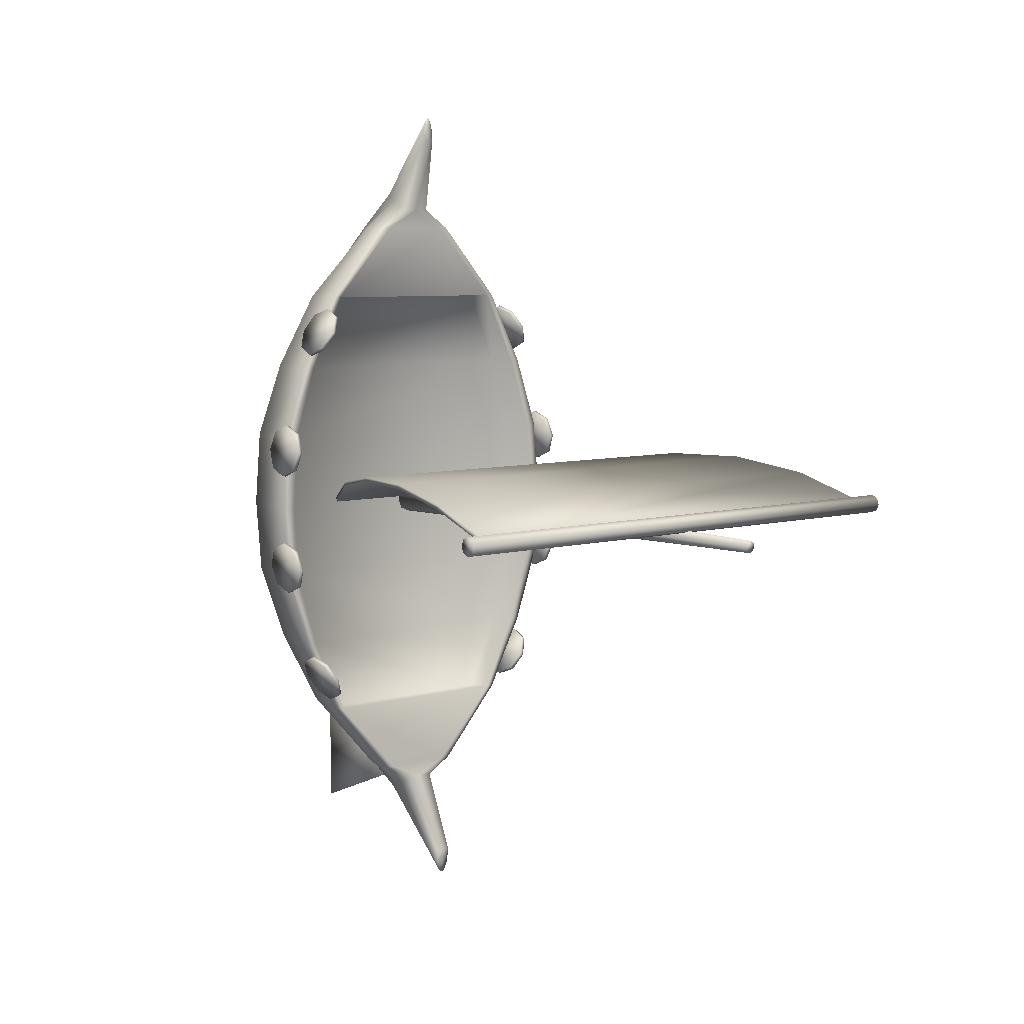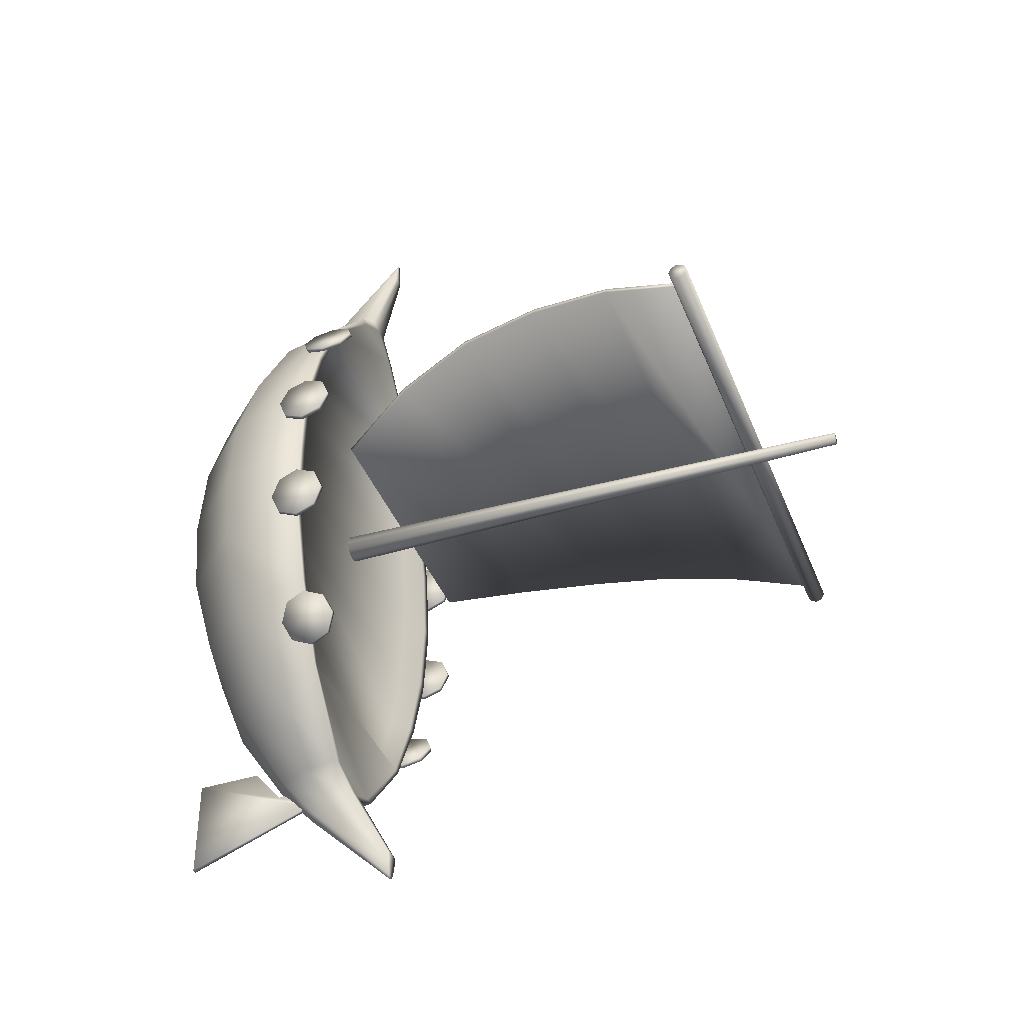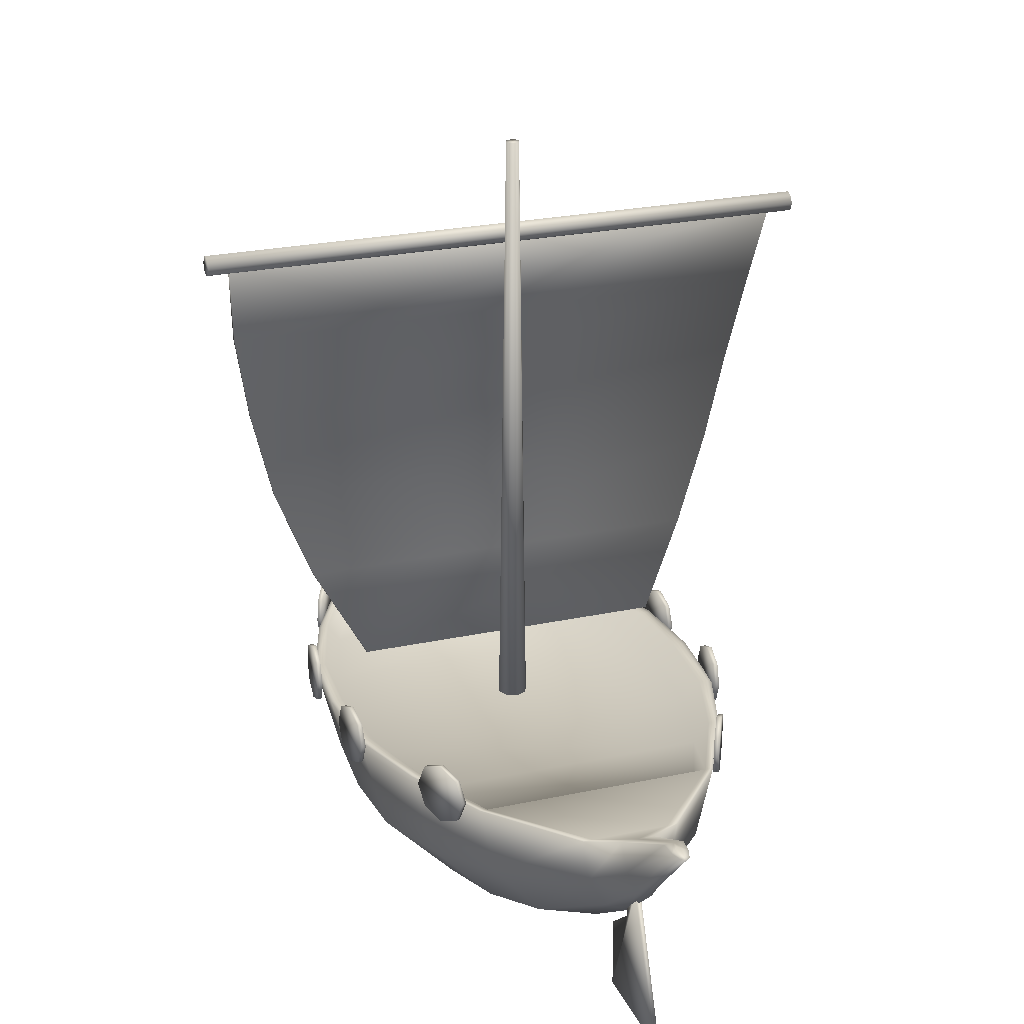
<metadata>
{"format":"obj","ext":"obj","renderer":"f3d","projection":"perspective","resolution":1024,"background":"white","views":[{"elev":6.7,"azim":140.4,"up":"+Z"},{"elev":-39.2,"azim":110.0,"up":"+Z"},{"elev":24.7,"azim":160.6,"up":"+Y"}]}
</metadata>
<code>
v 0.4991 0.2144 0.4148
v 0.1687 0.2144 0.4148
v 0.5041 0.2153 0.5
v 0.4746 0.2144 0.3296
v 0.1923 0.2144 0.3296
v 0.4373 0.2144 0.2445
v 0.2285 0.2144 0.2445
v 0.1687 0.2144 0.5852
v 0.4991 0.2144 0.5852
v 0.1923 0.2144 0.6704
v 0.4746 0.2144 0.6704
v 0.2285 0.2144 0.7555
v 0.4372 0.2144 0.7555
v 0.1638 0.2153 0.5
v 0.3338 0.1117 0.1931
v 0.3338 0.04117 0.191
v 0.3338 0.1416 0.1568
v 0.3338 0.1801 0.1375
v 0.3338 0.1759 0.161
v 0.3287 0.1117 0.1931
v 0.3287 0.1416 0.1568
v 0.3287 0.04117 0.191
v 0.3287 0.1801 0.1375
v 0.3287 0.1759 0.161
v 0.3287 0.04116 0.08195
v 0.3338 0.04116 0.08195
v 0.6374 0.723 0.5042
v 0.6374 0.7303 0.5072
v 0.6374 0.7158 0.5072
v 0.6374 0.7332 0.5144
v 0.6374 0.7303 0.5216
v 0.6374 0.723 0.5246
v 0.6374 0.7158 0.5216
v 0.025 0.723 0.5041
v 0.025 0.7158 0.5071
v 0.025 0.7303 0.5071
v 0.025 0.7332 0.5143
v 0.025 0.7303 0.5216
v 0.025 0.723 0.5246
v 0.025 0.7158 0.5216
v 0.025 0.7128 0.5143
v 0.6374 0.7128 0.5144
v 0.3245 0.821 0.4985
v 0.3359 0.821 0.4938
v 0.3312 0.821 0.4918
v 0.3264 0.821 0.5033
v 0.3379 0.821 0.4985
v 0.3312 0.821 0.5052
v 0.3359 0.821 0.5033
v 0.3159 0.2086 0.4985
v 0.3312 0.2086 0.4832
v 0.342 0.2086 0.4877
v 0.3465 0.2086 0.4985
v 0.3204 0.2086 0.5094
v 0.3312 0.2086 0.5138
v 0.342 0.2086 0.5094
v 0.3204 0.2086 0.4877
v 0.3264 0.821 0.4938
v 0.6149 0.7172 0.5152
v 0.04635 0.7172 0.5151
v 0.04635 0.7191 0.5198
v 0.4874 0.2807 0.5115
v 0.1738 0.2787 0.516
v 0.1738 0.2807 0.5114
v 0.05463 0.6319 0.5421
v 0.05463 0.633 0.5469
v 0.6066 0.6319 0.5421
v 0.6066 0.633 0.547
v 0.6149 0.7191 0.5198
v 0.07044 0.5433 0.5553
v 0.07044 0.5437 0.5603
v 0.5908 0.5433 0.5554
v 0.5908 0.5437 0.5603
v 0.09175 0.4538 0.5546
v 0.09175 0.4534 0.5595
v 0.5694 0.4538 0.5546
v 0.5694 0.4534 0.5596
v 0.1261 0.3655 0.5398
v 0.1261 0.3643 0.5447
v 0.5351 0.3655 0.5398
v 0.5351 0.3643 0.5447
v 0.4874 0.2787 0.516
v 0.5269 0.2038 0.5715
v 0.5296 0.2344 0.541
v 0.5288 0.2127 0.5499
v 0.525 0.2127 0.5931
v 0.5242 0.2344 0.602
v 0.5269 0.265 0.5715
v 0.5288 0.256 0.5499
v 0.5347 0.2344 0.5414
v 0.532 0.2038 0.5719
v 0.5339 0.2127 0.5504
v 0.5293 0.2344 0.6024
v 0.5301 0.2127 0.5935
v 0.532 0.265 0.5719
v 0.5339 0.256 0.5504
v 0.525 0.256 0.5931
v 0.5301 0.256 0.5935
v 0.4763 0.2038 0.7125
v 0.4902 0.2344 0.6852
v 0.4861 0.2127 0.6932
v 0.4665 0.2127 0.7318
v 0.4624 0.2344 0.7398
v 0.4763 0.265 0.7125
v 0.4861 0.256 0.6932
v 0.4947 0.2344 0.6875
v 0.4808 0.2038 0.7148
v 0.4907 0.2127 0.6955
v 0.4669 0.2344 0.7421
v 0.471 0.2127 0.7341
v 0.4808 0.265 0.7148
v 0.4907 0.256 0.6955
v 0.4665 0.256 0.7318
v 0.471 0.256 0.7341
v 0.5269 0.2038 0.4296
v 0.5237 0.2344 0.3991
v 0.5247 0.2127 0.408
v 0.5292 0.2127 0.4511
v 0.5301 0.2344 0.46
v 0.5269 0.265 0.4296
v 0.5247 0.256 0.408
v 0.5288 0.2344 0.3986
v 0.532 0.2038 0.429
v 0.5297 0.2127 0.4075
v 0.5352 0.2344 0.4595
v 0.5343 0.2127 0.4506
v 0.532 0.265 0.429
v 0.5297 0.256 0.4075
v 0.5292 0.256 0.4511
v 0.5343 0.256 0.4506
v 0.4767 0.2038 0.2885
v 0.4626 0.2344 0.2613
v 0.4667 0.2127 0.2693
v 0.4867 0.2127 0.3077
v 0.4908 0.2344 0.3157
v 0.4767 0.265 0.2885
v 0.4667 0.256 0.2693
v 0.4671 0.2344 0.259
v 0.4812 0.2038 0.2862
v 0.4713 0.2127 0.2669
v 0.4954 0.2344 0.3133
v 0.4912 0.2127 0.3054
v 0.4812 0.265 0.2861
v 0.4713 0.256 0.2669
v 0.4867 0.256 0.3077
v 0.4912 0.256 0.3054
v 0.1343 0.2127 0.5499
v 0.1335 0.2344 0.541
v 0.1362 0.2038 0.5715
v 0.1388 0.2344 0.602
v 0.138 0.2127 0.593
v 0.1343 0.256 0.5499
v 0.1362 0.265 0.5715
v 0.1292 0.2127 0.5503
v 0.1311 0.2038 0.5719
v 0.1284 0.2344 0.5414
v 0.133 0.2127 0.5935
v 0.1337 0.2344 0.6024
v 0.1292 0.256 0.5503
v 0.1311 0.265 0.5719
v 0.133 0.256 0.5935
v 0.138 0.256 0.593
v 0.177 0.2127 0.6932
v 0.1729 0.2344 0.6852
v 0.1868 0.2038 0.7125
v 0.2007 0.2344 0.7398
v 0.1966 0.2127 0.7318
v 0.177 0.256 0.6932
v 0.1868 0.265 0.7125
v 0.1724 0.2127 0.6955
v 0.1822 0.2038 0.7148
v 0.1683 0.2344 0.6875
v 0.1921 0.2127 0.7341
v 0.1961 0.2344 0.7421
v 0.1724 0.256 0.6955
v 0.1822 0.265 0.7148
v 0.1921 0.256 0.7341
v 0.1966 0.256 0.7318
v 0.1384 0.2127 0.408
v 0.1394 0.2344 0.3991
v 0.1362 0.2038 0.4296
v 0.133 0.2344 0.46
v 0.1339 0.2127 0.4511
v 0.1384 0.256 0.408
v 0.1362 0.265 0.4296
v 0.1333 0.2127 0.4075
v 0.1311 0.2038 0.429
v 0.1343 0.2344 0.3986
v 0.1288 0.2127 0.4506
v 0.1279 0.2344 0.4595
v 0.1333 0.256 0.4075
v 0.1311 0.265 0.429
v 0.1288 0.256 0.4506
v 0.1339 0.256 0.4511
v 0.1964 0.2127 0.2693
v 0.2005 0.2344 0.2613
v 0.1864 0.2038 0.2885
v 0.1723 0.2344 0.3157
v 0.1764 0.2127 0.3077
v 0.1964 0.256 0.2693
v 0.1864 0.265 0.2885
v 0.1919 0.2127 0.2669
v 0.1819 0.2038 0.2861
v 0.196 0.2344 0.259
v 0.1719 0.2127 0.3053
v 0.1677 0.2344 0.3133
v 0.1919 0.256 0.2669
v 0.1819 0.265 0.2861
v 0.1719 0.256 0.3053
v 0.1764 0.256 0.3077
v 0.2927 0.2335 0.1593
v 0.4466 0.2335 0.2445
v 0.3701 0.2335 0.1593
v 0.2167 0.2335 0.2445
v 0.3231 0.283 0.03943
v 0.3266 0.2827 0.02887
v 0.3174 0.2098 0.1294
v 0.3313 0.2825 0.025
v 0.3233 0.1914 0.1208
v 0.3361 0.2827 0.02887
v 0.3313 0.1846 0.1176
v 0.3396 0.283 0.03944
v 0.3394 0.1914 0.1208
v 0.3218 0.2836 0.05463
v 0.3152 0.2364 0.1417
v 0.3314 0.2836 0.05463
v 0.3314 0.2364 0.1417
v 0.3409 0.2836 0.05463
v 0.3474 0.2364 0.1417
v 0.3453 0.2098 0.1294
v 0.2826 0.2335 0.1593
v 0.2891 0.1885 0.1593
v 0.3069 0.1573 0.1593
v 0.3312 0.1458 0.1593
v 0.3556 0.1573 0.1593
v 0.3734 0.1885 0.1593
v 0.3799 0.2335 0.1593
v 0.3314 0.2834 0.04818
v 0.1366 0.2335 0.4148
v 0.1627 0.1316 0.4148
v 0.1308 0.2352 0.5
v 0.2339 0.05823 0.4148
v 0.1577 0.1292 0.5
v 0.3312 0.03138 0.4148
v 0.231 0.05292 0.5
v 0.4285 0.05823 0.4148
v 0.3312 0.025 0.5
v 0.4997 0.1316 0.4148
v 0.4314 0.05292 0.5
v 0.5258 0.2335 0.4148
v 0.5048 0.1292 0.5
v 0.5139 0.2335 0.4148
v 0.5316 0.2352 0.5
v 0.5194 0.2352 0.5
v 0.15 0.2335 0.4148
v 0.1445 0.2352 0.5
v 0.165 0.2335 0.3296
v 0.1873 0.1424 0.3296
v 0.2481 0.07752 0.3296
v 0.3312 0.05375 0.3296
v 0.4143 0.07752 0.3296
v 0.4752 0.1424 0.3296
v 0.4975 0.2335 0.3296
v 0.4873 0.2335 0.3296
v 0.1764 0.2335 0.3296
v 0.2083 0.2335 0.2445
v 0.2248 0.1601 0.2445
v 0.2698 0.1072 0.2445
v 0.3312 0.0879 0.2445
v 0.3927 0.1072 0.2445
v 0.4377 0.1601 0.2445
v 0.4542 0.2335 0.2445
v 0.4466 0.2335 0.7555
v 0.2167 0.2335 0.7555
v 0.2927 0.2335 0.8407
v 0.3173 0.2077 0.874
v 0.3232 0.1889 0.8818
v 0.3279 0.2599 0.9711
v 0.3313 0.182 0.8847
v 0.3313 0.2599 0.975
v 0.3393 0.1889 0.8818
v 0.3347 0.2599 0.9711
v 0.3452 0.2077 0.874
v 0.3372 0.2599 0.9606
v 0.3152 0.2348 0.8628
v 0.3253 0.2599 0.9606
v 0.3314 0.2348 0.8628
v 0.3244 0.2599 0.9454
v 0.3474 0.2348 0.8628
v 0.3313 0.2599 0.9454
v 0.3381 0.2599 0.9454
v 0.2826 0.2335 0.8407
v 0.2891 0.1885 0.8407
v 0.3069 0.1573 0.8407
v 0.3312 0.1458 0.8407
v 0.3555 0.1573 0.8407
v 0.3733 0.1885 0.8407
v 0.3798 0.2335 0.8407
v 0.37 0.2335 0.8407
v 0.3313 0.2599 0.9518
v 0.1627 0.1316 0.5852
v 0.2339 0.05823 0.5852
v 0.3312 0.03138 0.5852
v 0.4285 0.05823 0.5852
v 0.4997 0.1316 0.5852
v 0.5258 0.2335 0.5852
v 0.5139 0.2335 0.5852
v 0.15 0.2335 0.5852
v 0.1366 0.2335 0.5852
v 0.1872 0.1424 0.6704
v 0.2481 0.07752 0.6704
v 0.3312 0.05376 0.6704
v 0.4143 0.07752 0.6704
v 0.4752 0.1424 0.6704
v 0.4974 0.2335 0.6704
v 0.4873 0.2335 0.6704
v 0.1763 0.2335 0.6704
v 0.165 0.2335 0.6704
v 0.2247 0.1601 0.7555
v 0.2697 0.1073 0.7555
v 0.3312 0.08791 0.7555
v 0.3927 0.1073 0.7555
v 0.4377 0.1601 0.7555
v 0.4541 0.2335 0.7555
v 0.2083 0.2335 0.7555
f 1 2 3
f 4 5 1
f 6 7 4
f 8 9 3
f 10 11 9
f 12 13 11
f 12 11 10
f 10 9 8
f 8 3 14
f 4 7 5
f 1 5 2
f 3 2 14
f 15 16 17
f 18 19 17
f 20 21 22
f 23 21 24
f 23 19 18
f 25 18 26
f 22 26 16
f 20 16 15
f 21 15 17
f 24 17 19
f 24 21 17
f 21 20 15
f 20 22 16
f 22 25 26
f 25 23 18
f 23 24 19
f 22 23 25
f 22 21 23
f 16 26 18
f 16 18 17
f 27 28 29
f 30 31 29
f 32 33 29
f 34 35 36
f 37 35 38
f 39 35 40
f 35 27 29
f 41 29 42
f 40 42 33
f 39 33 32
f 38 32 31
f 37 31 30
f 36 30 28
f 34 28 27
f 34 36 28
f 36 37 30
f 37 38 31
f 38 39 32
f 39 40 33
f 40 41 42
f 41 35 29
f 35 34 27
f 40 35 41
f 38 35 39
f 36 35 37
f 33 42 29
f 31 32 29
f 28 30 29
f 43 44 45
f 43 46 47
f 48 49 47
f 50 51 52
f 50 53 54
f 55 53 56
f 57 50 43
f 51 57 58
f 52 51 45
f 53 52 44
f 56 53 47
f 55 56 49
f 54 55 48
f 50 54 46
f 50 46 43
f 54 48 46
f 55 49 48
f 56 47 49
f 53 44 47
f 52 45 44
f 51 58 45
f 57 43 58
f 54 53 55
f 50 52 53
f 57 51 50
f 46 48 47
f 43 47 44
f 58 43 45
f 59 60 61
f 62 63 64
f 65 66 61
f 67 65 60
f 68 67 59
f 66 68 69
f 70 71 66
f 72 70 65
f 73 72 67
f 71 73 68
f 74 75 71
f 76 74 70
f 77 76 72
f 75 77 73
f 78 79 75
f 80 78 74
f 81 80 76
f 79 81 77
f 64 63 79
f 62 64 78
f 82 62 80
f 63 82 81
f 63 81 79
f 82 80 81
f 62 78 80
f 64 79 78
f 79 77 75
f 81 76 77
f 80 74 76
f 78 75 74
f 75 73 71
f 77 72 73
f 76 70 72
f 74 71 70
f 71 68 66
f 73 67 68
f 72 65 67
f 70 66 65
f 66 69 61
f 68 59 69
f 67 60 59
f 65 61 60
f 62 82 63
f 59 61 69
f 83 84 85
f 86 87 84
f 87 88 89
f 90 91 92
f 93 94 90
f 95 93 96
f 85 84 92
f 83 85 91
f 86 83 94
f 87 86 93
f 97 87 98
f 88 97 95
f 89 88 96
f 84 89 90
f 99 100 101
f 102 103 100
f 103 104 105
f 106 107 108
f 109 110 106
f 111 109 112
f 101 100 108
f 99 101 107
f 102 99 110
f 103 102 109
f 113 103 114
f 104 113 111
f 105 104 112
f 100 105 106
f 115 116 117
f 118 119 116
f 119 120 121
f 122 123 124
f 125 126 122
f 127 125 128
f 117 116 124
f 115 117 123
f 118 115 126
f 119 118 125
f 129 119 130
f 120 129 127
f 121 120 128
f 116 121 122
f 131 132 133
f 134 135 132
f 135 136 137
f 138 139 140
f 141 142 138
f 143 141 144
f 133 132 140
f 131 133 139
f 134 131 142
f 135 134 141
f 145 135 146
f 136 145 143
f 137 136 144
f 132 137 138
f 147 148 149
f 148 150 151
f 152 153 150
f 154 155 156
f 156 157 158
f 159 158 160
f 154 148 147
f 155 147 149
f 157 149 151
f 158 151 150
f 161 150 162
f 160 162 153
f 159 153 152
f 156 152 148
f 163 164 165
f 164 166 167
f 168 169 166
f 170 171 172
f 172 173 174
f 175 174 176
f 170 164 163
f 171 163 165
f 173 165 167
f 174 167 166
f 177 166 178
f 176 178 169
f 175 169 168
f 172 168 164
f 179 180 181
f 180 182 183
f 184 185 182
f 186 187 188
f 188 189 190
f 191 190 192
f 186 180 179
f 187 179 181
f 189 181 183
f 190 183 182
f 193 182 194
f 192 194 185
f 191 185 184
f 188 184 180
f 195 196 197
f 196 198 199
f 200 201 198
f 202 203 204
f 204 205 206
f 207 206 208
f 202 196 195
f 203 195 197
f 205 197 199
f 206 199 198
f 209 198 210
f 208 210 201
f 207 201 200
f 204 200 196
f 204 207 200
f 207 208 201
f 208 209 210
f 209 206 198
f 206 205 199
f 205 203 197
f 203 202 195
f 202 204 196
f 208 206 209
f 204 206 207
f 204 203 205
f 201 210 198
f 196 200 198
f 196 199 197
f 188 191 184
f 191 192 185
f 192 193 194
f 193 190 182
f 190 189 183
f 189 187 181
f 187 186 179
f 186 188 180
f 192 190 193
f 188 190 191
f 188 187 189
f 185 194 182
f 180 184 182
f 180 183 181
f 172 175 168
f 175 176 169
f 176 177 178
f 177 174 166
f 174 173 167
f 173 171 165
f 171 170 163
f 170 172 164
f 176 174 177
f 172 174 175
f 172 171 173
f 169 178 166
f 164 168 166
f 164 167 165
f 156 159 152
f 159 160 153
f 160 161 162
f 161 158 150
f 158 157 151
f 157 155 149
f 155 154 147
f 154 156 148
f 160 158 161
f 156 158 159
f 156 155 157
f 153 162 150
f 148 152 150
f 148 151 149
f 137 144 138
f 136 143 144
f 145 146 143
f 135 141 146
f 134 142 141
f 131 139 142
f 133 140 139
f 132 138 140
f 146 141 143
f 144 141 138
f 142 139 138
f 135 145 136
f 135 137 132
f 131 134 132
f 121 128 122
f 120 127 128
f 129 130 127
f 119 125 130
f 118 126 125
f 115 123 126
f 117 124 123
f 116 122 124
f 130 125 127
f 128 125 122
f 126 123 122
f 119 129 120
f 119 121 116
f 115 118 116
f 105 112 106
f 104 111 112
f 113 114 111
f 103 109 114
f 102 110 109
f 99 107 110
f 101 108 107
f 100 106 108
f 114 109 111
f 112 109 106
f 110 107 106
f 103 113 104
f 103 105 100
f 99 102 100
f 89 96 90
f 88 95 96
f 97 98 95
f 87 93 98
f 86 94 93
f 83 91 94
f 85 92 91
f 84 90 92
f 98 93 95
f 96 93 90
f 94 91 90
f 87 97 88
f 87 89 84
f 83 86 84
f 211 212 213
f 7 212 214
f 215 216 217
f 216 218 219
f 218 220 221
f 220 222 223
f 224 215 225
f 226 224 227
f 228 226 229
f 222 228 230
f 225 217 231
f 217 219 232
f 219 221 233
f 221 223 234
f 223 230 235
f 230 229 236
f 229 227 237
f 227 211 213
f 231 211 225
f 216 238 218
f 220 238 222
f 226 215 224
f 222 226 228
f 239 240 241
f 240 242 243
f 242 244 245
f 244 246 247
f 246 248 249
f 248 250 251
f 250 252 253
f 252 1 254
f 2 255 14
f 255 239 256
f 257 258 239
f 258 259 240
f 259 260 242
f 260 261 244
f 261 262 246
f 262 263 248
f 263 264 250
f 264 4 252
f 5 265 2
f 265 257 255
f 266 267 257
f 267 268 258
f 268 269 259
f 269 270 260
f 270 271 261
f 271 272 262
f 272 212 263
f 212 6 264
f 7 214 5
f 214 266 265
f 231 232 266
f 232 233 267
f 233 234 268
f 234 235 269
f 235 236 270
f 236 237 271
f 237 213 272
f 211 231 214
f 273 274 275
f 273 13 12
f 276 277 278
f 277 279 280
f 279 281 282
f 281 283 284
f 285 276 286
f 287 285 288
f 289 287 290
f 283 289 291
f 292 293 276
f 293 294 277
f 294 295 279
f 295 296 281
f 296 297 283
f 297 298 289
f 298 299 287
f 285 287 275
f 300 286 278
f 300 280 282
f 286 300 290
f 300 284 290
f 301 241 243
f 302 243 245
f 303 245 247
f 304 247 249
f 305 249 251
f 306 251 253
f 307 253 254
f 9 254 3
f 308 14 256
f 309 256 241
f 310 309 301
f 311 301 302
f 312 302 303
f 313 303 304
f 314 304 305
f 315 305 306
f 316 306 307
f 11 307 9
f 317 8 308
f 318 308 309
f 319 318 310
f 320 310 311
f 321 311 312
f 322 312 313
f 323 313 314
f 324 314 315
f 273 315 316
f 13 316 11
f 274 10 317
f 325 317 318
f 293 325 319
f 294 319 320
f 295 320 321
f 296 321 322
f 297 322 323
f 298 323 324
f 299 324 273
f 292 274 325
f 292 275 274
f 299 298 324
f 298 297 323
f 297 296 322
f 296 295 321
f 295 294 320
f 294 293 319
f 293 292 325
f 325 274 317
f 274 12 10
f 13 273 316
f 273 324 315
f 324 323 314
f 323 322 313
f 322 321 312
f 321 320 311
f 320 319 310
f 319 325 318
f 318 317 308
f 317 10 8
f 11 316 307
f 316 315 306
f 315 314 305
f 314 313 304
f 313 312 303
f 312 311 302
f 311 310 301
f 310 318 309
f 309 308 256
f 308 8 14
f 9 307 254
f 307 306 253
f 306 305 251
f 305 304 249
f 304 303 247
f 303 302 245
f 302 301 243
f 301 309 241
f 290 284 291
f 286 290 288
f 300 282 284
f 300 278 280
f 275 292 285
f 275 287 299
f 287 289 298
f 289 283 297
f 283 281 296
f 281 279 295
f 279 277 294
f 277 276 293
f 276 285 292
f 291 284 283
f 290 291 289
f 288 290 287
f 286 288 285
f 284 282 281
f 282 280 279
f 280 278 277
f 278 286 276
f 273 12 274
f 273 275 299
f 214 231 266
f 272 213 212
f 271 237 272
f 270 236 271
f 269 235 270
f 268 234 269
f 267 233 268
f 266 232 267
f 265 266 257
f 5 214 265
f 264 6 4
f 263 212 264
f 262 272 263
f 261 271 262
f 260 270 261
f 259 269 260
f 258 268 259
f 257 267 258
f 255 257 239
f 2 265 255
f 252 4 1
f 250 264 252
f 248 263 250
f 246 262 248
f 244 261 246
f 242 260 244
f 240 259 242
f 239 258 240
f 256 239 241
f 14 255 256
f 254 1 3
f 253 252 254
f 251 250 253
f 249 248 251
f 247 246 249
f 245 244 247
f 243 242 245
f 241 240 243
f 222 238 226
f 238 215 226
f 218 238 220
f 215 238 216
f 227 225 211
f 213 237 227
f 237 236 229
f 236 235 230
f 235 234 223
f 234 233 221
f 233 232 219
f 232 231 217
f 229 230 228
f 227 229 226
f 225 227 224
f 217 225 215
f 230 223 222
f 223 221 220
f 221 219 218
f 219 217 216
f 6 212 7
f 214 212 211

</code>
